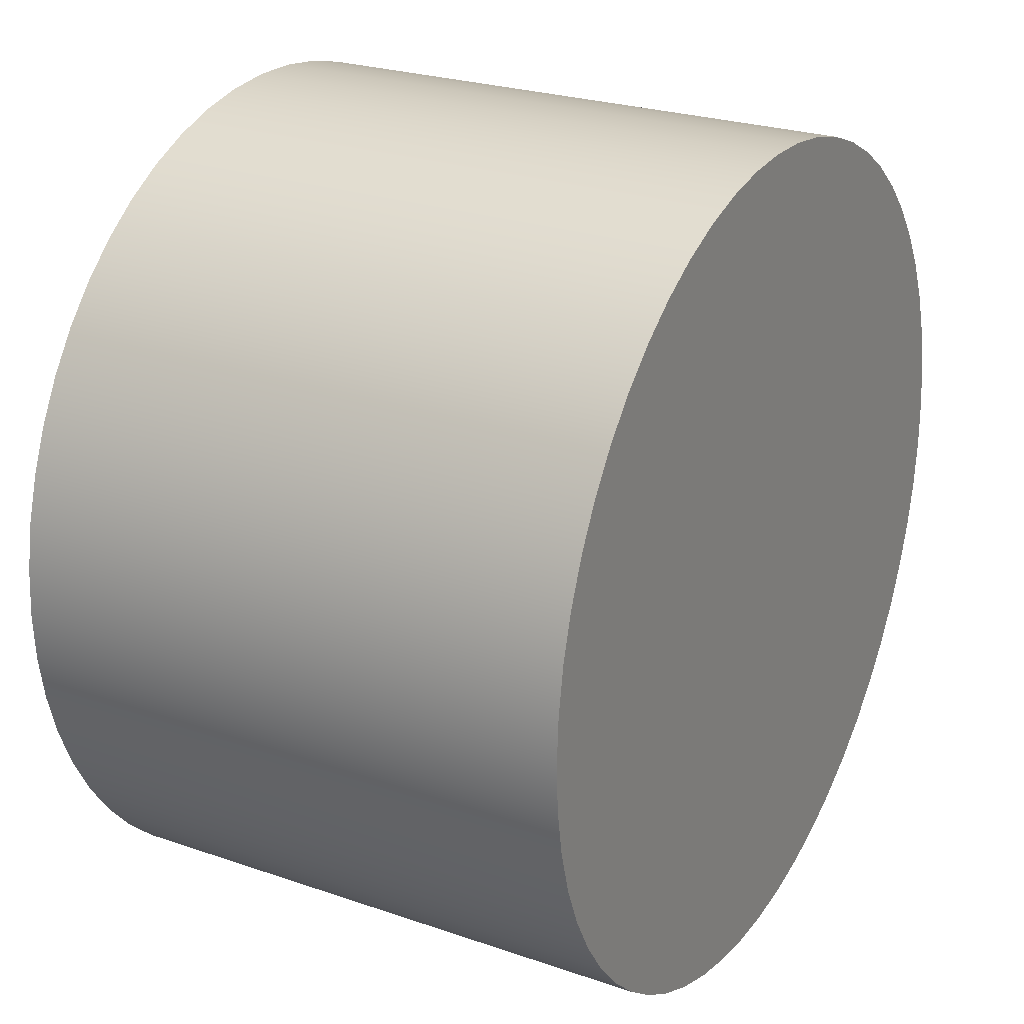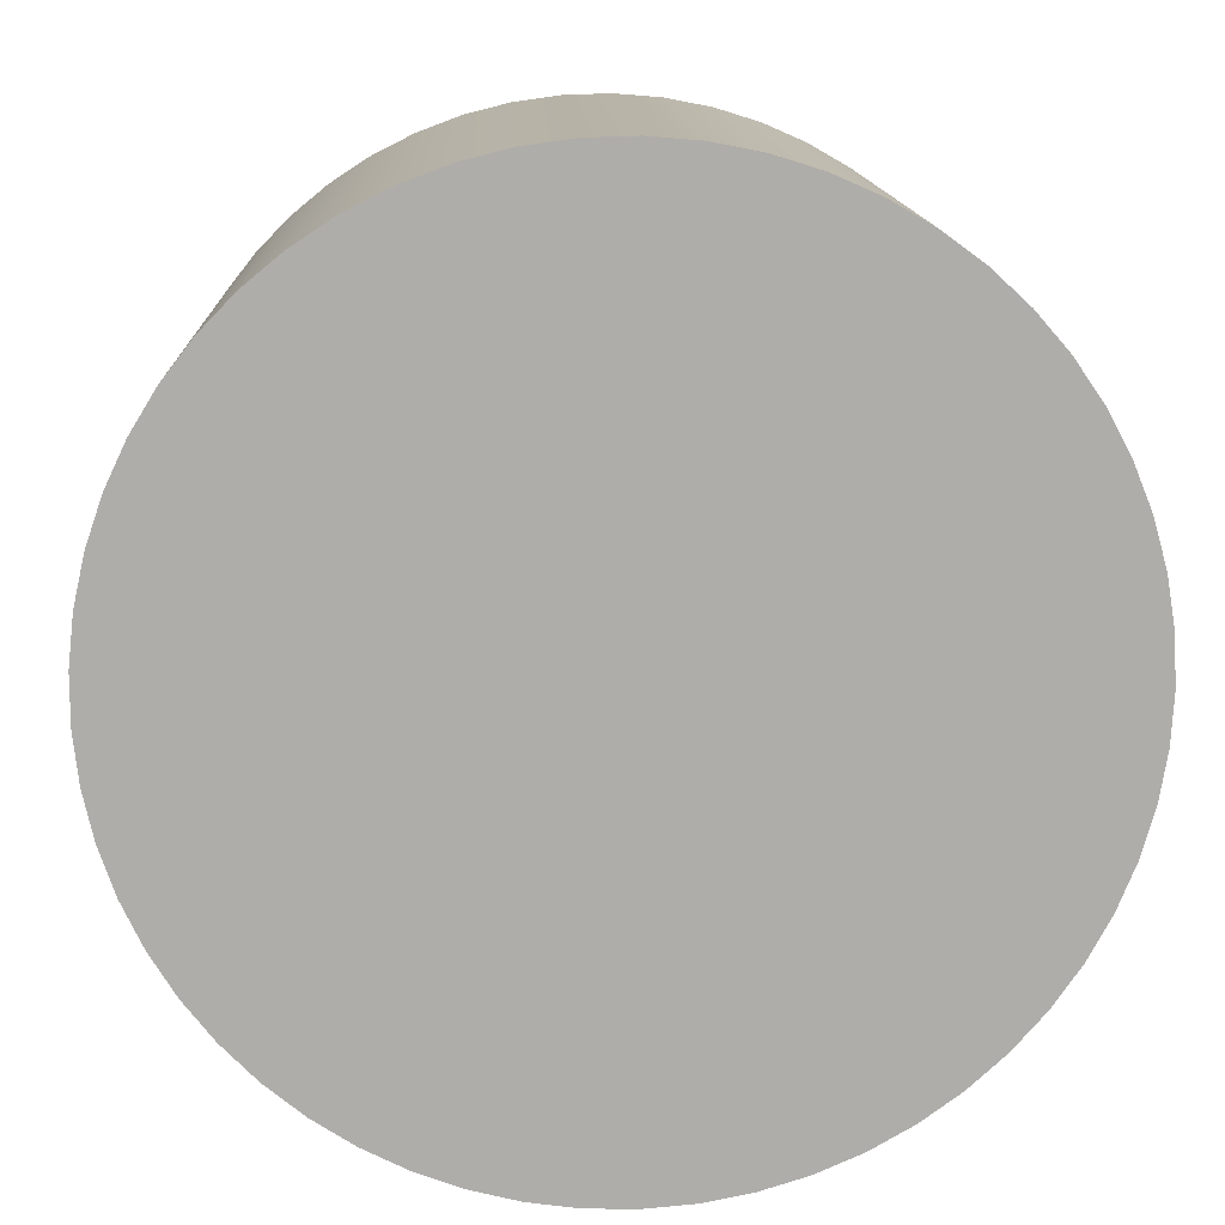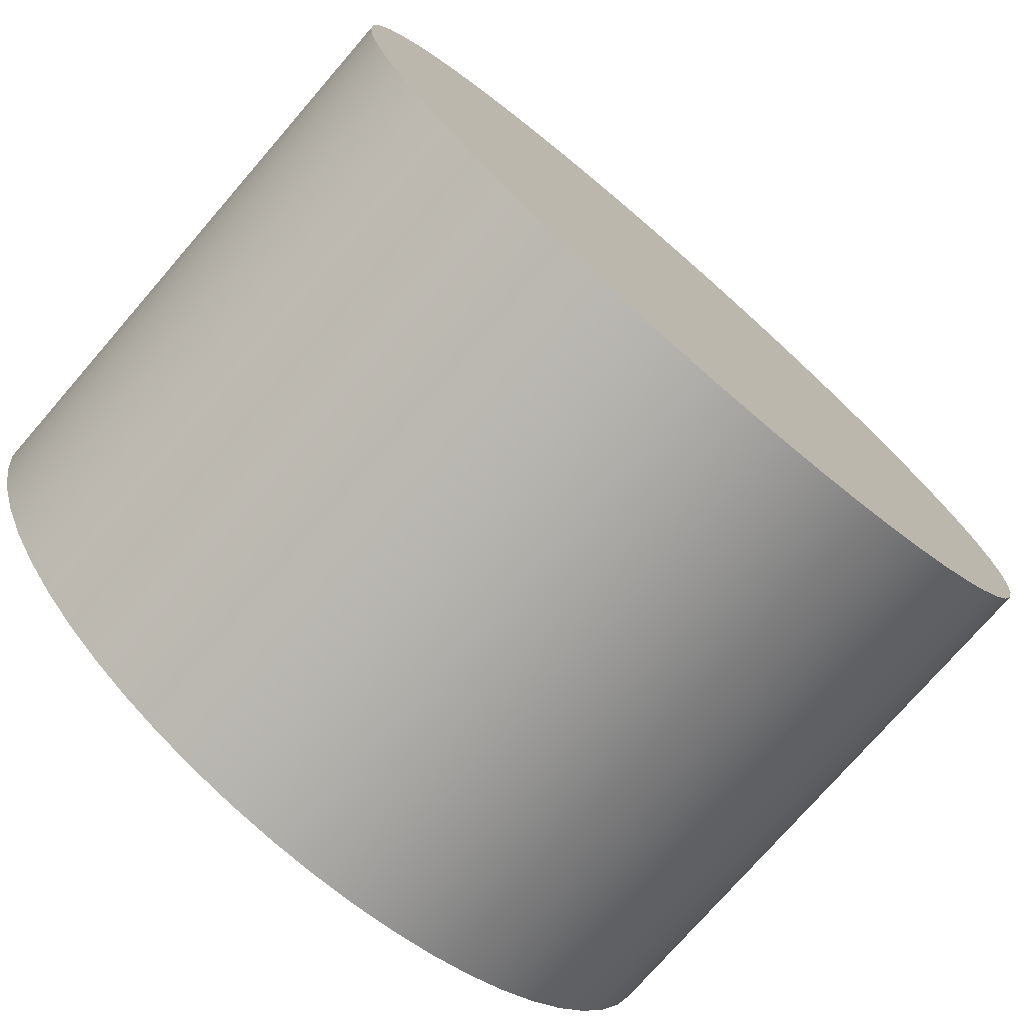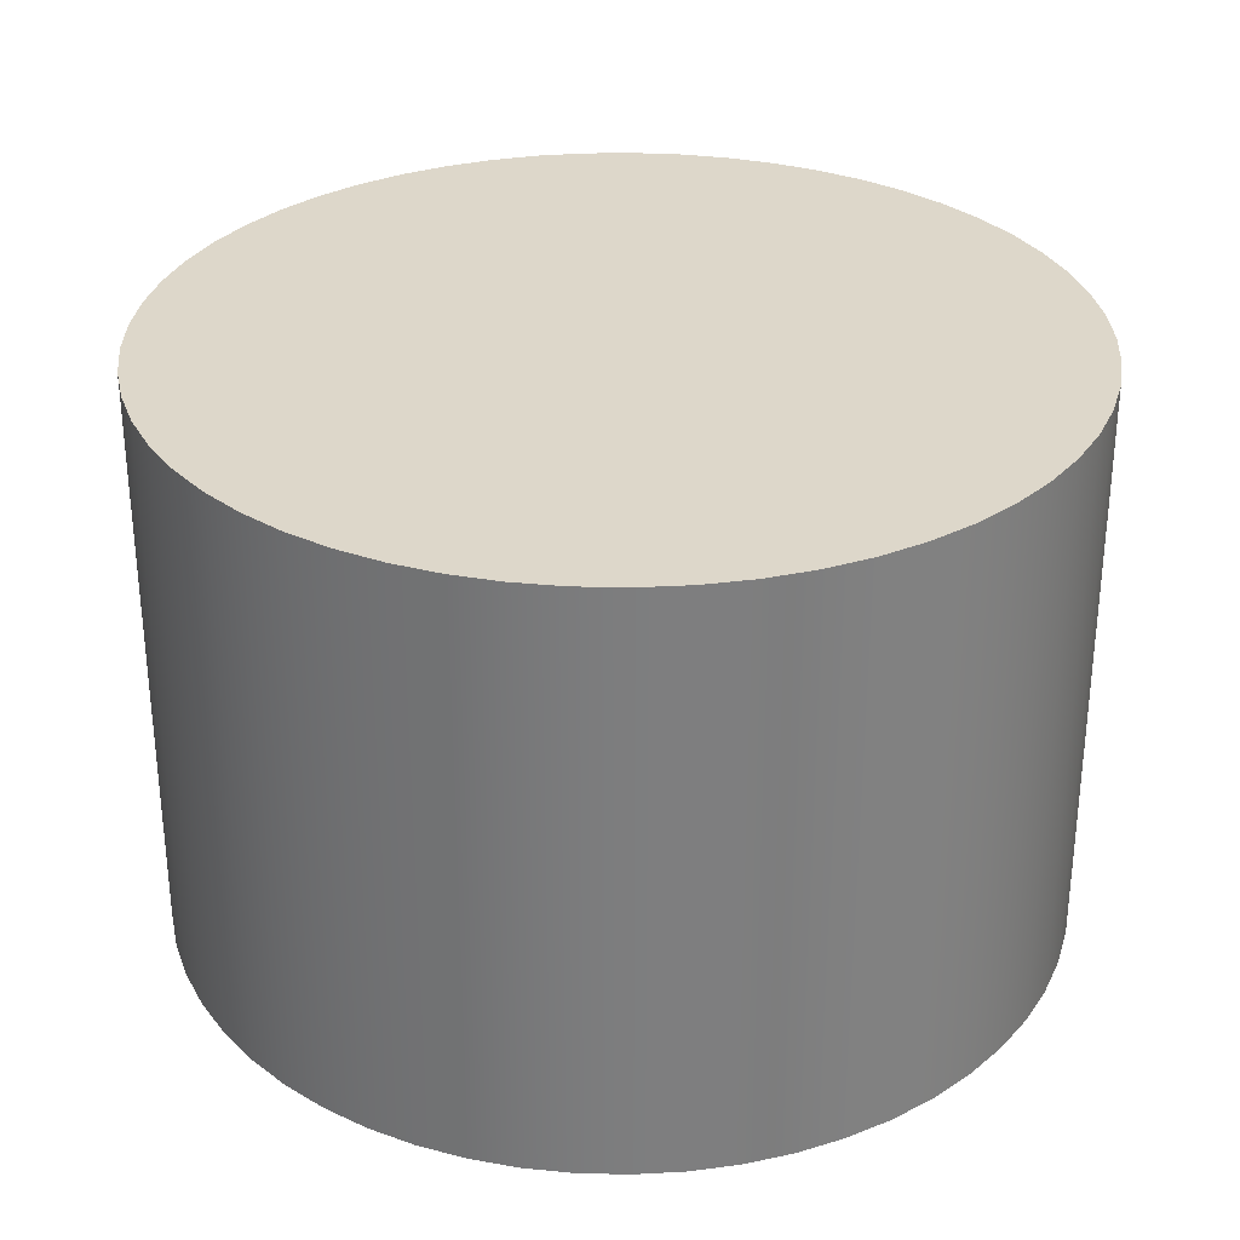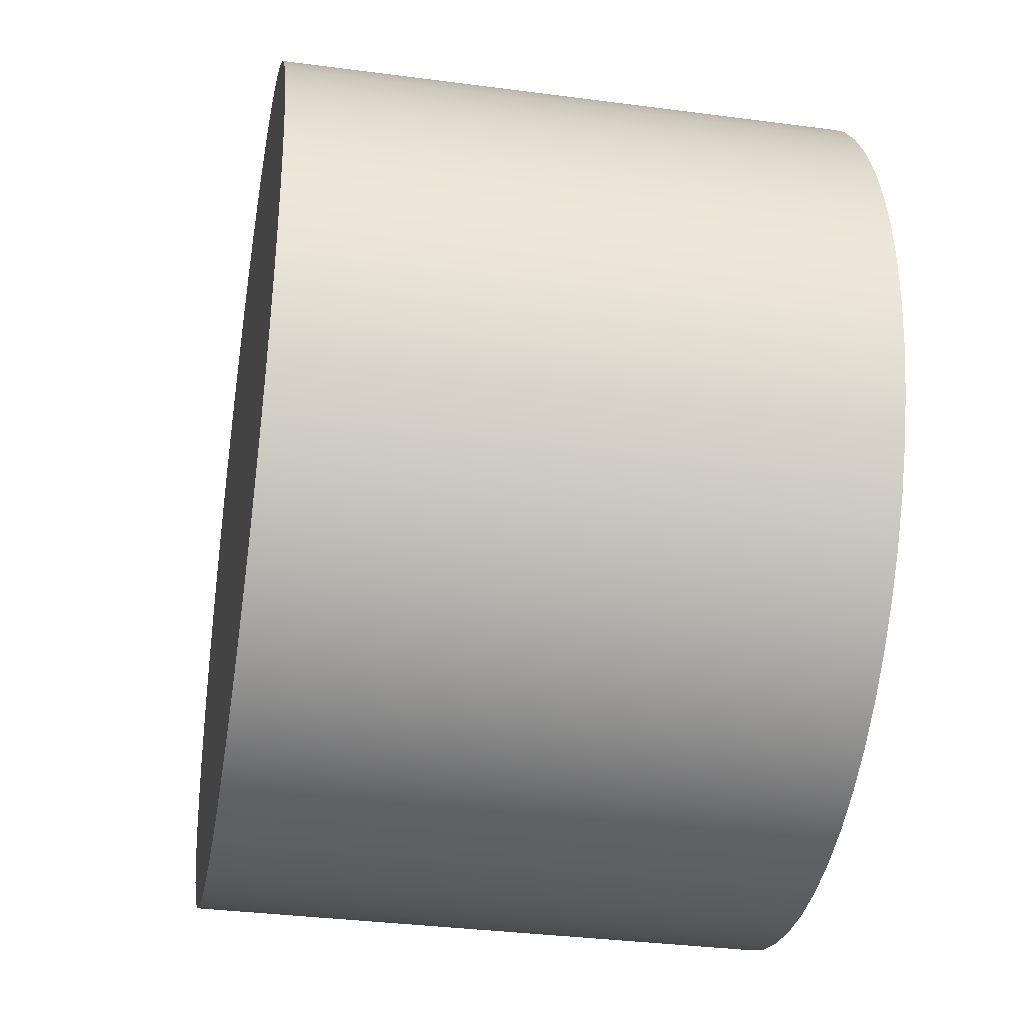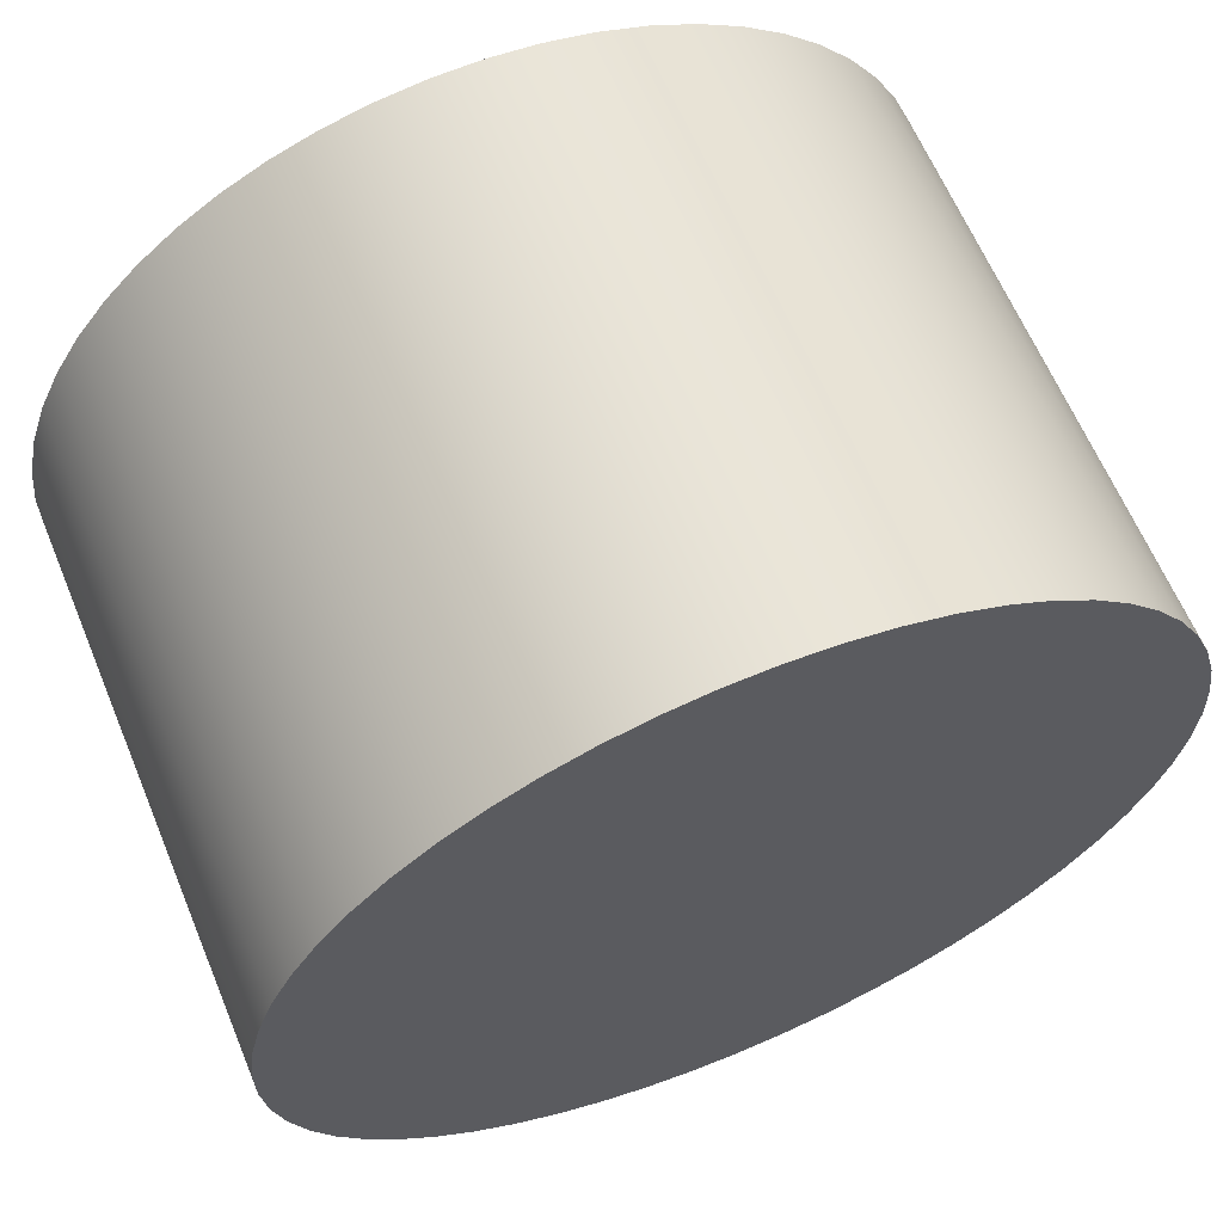
<metadata>
{"format":"obj","ext":"obj","renderer":"f3d","projection":"perspective","resolution":1024,"background":"white","views":[{"elev":25.0,"azim":-60.7,"up":"+Z"},{"elev":13.0,"azim":177.8,"up":"+Z"},{"elev":-75.3,"azim":139.1,"up":"+Z"},{"elev":30.9,"azim":-110.3,"up":"+Y"},{"elev":-34.7,"azim":80.0,"up":"+Z"},{"elev":63.2,"azim":157.4,"up":"+Z"}]}
</metadata>
<code>
v -4.528 6 5.545e-16
v -4.5 6 -0.4981
v -4.418 6 -0.9901
v -4.282 6 -1.47
v -4.095 6 -1.932
v -3.857 6 -2.371
v -3.573 6 -2.781
v -3.245 6 -3.157
v -2.878 6 -3.495
v -2.476 6 -3.79
v -2.044 6 -4.04
v -1.588 6 -4.24
v -1.111 6 -4.389
v -0.6219 6 -4.485
v -0.1248 6 -4.526
v 0.3739 6 -4.512
v 0.868 6 -4.444
v 1.352 6 -4.321
v 1.819 6 -4.146
v 2.264 6 -3.921
v 2.681 6 -3.648
v 3.067 6 -3.331
v 3.414 6 -2.974
v 3.721 6 -2.58
v 3.982 6 -2.155
v 4.195 6 -1.704
v 4.357 6 -1.232
v 4.466 6 -0.7452
v 4.521 6 -0.2494
v 4.521 6 0.2494
v 4.466 6 0.7452
v 4.357 6 1.232
v 4.195 6 1.704
v 3.982 6 2.155
v 3.721 6 2.58
v 3.414 6 2.974
v 3.067 6 3.331
v 2.681 6 3.648
v 2.264 6 3.921
v 1.819 6 4.146
v 1.352 6 4.321
v 0.868 6 4.444
v 0.3739 6 4.512
v -0.1248 6 4.526
v -0.6219 6 4.485
v -1.111 6 4.389
v -1.588 6 4.24
v -2.044 6 4.04
v -2.476 6 3.79
v -2.878 6 3.495
v -3.245 6 3.157
v -3.573 6 2.781
v -3.857 6 2.371
v -4.095 6 1.932
v -4.282 6 1.47
v -4.418 6 0.9901
v -4.5 6 0.4981
v -4.528 0 5.545e-16
v -4.5 0 0.4981
v -4.418 0 0.9901
v -4.282 0 1.47
v -4.095 0 1.932
v -3.857 0 2.371
v -3.573 0 2.781
v -3.245 0 3.157
v -2.878 0 3.495
v -2.476 0 3.79
v -2.044 0 4.04
v -1.588 0 4.24
v -1.111 0 4.389
v -0.6219 0 4.485
v -0.1248 0 4.526
v 0.3739 0 4.512
v 0.868 0 4.444
v 1.352 0 4.321
v 1.819 0 4.146
v 2.264 0 3.921
v 2.681 0 3.648
v 3.067 0 3.331
v 3.414 0 2.974
v 3.721 0 2.58
v 3.982 0 2.155
v 4.195 0 1.704
v 4.357 0 1.232
v 4.466 0 0.7452
v 4.521 0 0.2494
v 4.521 0 -0.2494
v 4.466 0 -0.7452
v 4.357 0 -1.232
v 4.195 0 -1.704
v 3.982 0 -2.155
v 3.721 0 -2.58
v 3.414 0 -2.974
v 3.067 0 -3.331
v 2.681 0 -3.648
v 2.264 0 -3.921
v 1.819 0 -4.146
v 1.352 0 -4.321
v 0.868 0 -4.444
v 0.3739 0 -4.512
v -0.1248 0 -4.526
v -0.6219 0 -4.485
v -1.111 0 -4.389
v -1.588 0 -4.24
v -2.044 0 -4.04
v -2.476 0 -3.79
v -2.878 0 -3.495
v -3.245 0 -3.157
v -3.573 0 -2.781
v -3.857 0 -2.371
v -4.095 0 -1.932
v -4.282 0 -1.47
v -4.418 0 -0.9901
v -4.5 0 -0.4981
v -4.528 0 5.545e-16
v -4.528 6 5.545e-16
v -4.528 6 5.545e-16
v -4.5 6 0.4981
v -4.418 6 0.9901
v -4.282 6 1.47
v -4.095 6 1.932
v -3.857 6 2.371
v -3.573 6 2.781
v -3.245 6 3.157
v -2.878 6 3.495
v -2.476 6 3.79
v -2.044 6 4.04
v -1.588 6 4.24
v -1.111 6 4.389
v -0.6219 6 4.485
v -0.1248 6 4.526
v 0.3739 6 4.512
v 0.868 6 4.444
v 1.352 6 4.321
v 1.819 6 4.146
v 2.264 6 3.921
v 2.681 6 3.648
v 3.067 6 3.331
v 3.414 6 2.974
v 3.721 6 2.58
v 3.982 6 2.155
v 4.195 6 1.704
v 4.357 6 1.232
v 4.466 6 0.7452
v 4.521 6 0.2494
v 4.521 6 -0.2494
v 4.466 6 -0.7452
v 4.357 6 -1.232
v 4.195 6 -1.704
v 3.982 6 -2.155
v 3.721 6 -2.58
v 3.414 6 -2.974
v 3.067 6 -3.331
v 2.681 6 -3.648
v 2.264 6 -3.921
v 1.819 6 -4.146
v 1.352 6 -4.321
v 0.868 6 -4.444
v 0.3739 6 -4.512
v -0.1248 6 -4.526
v -0.6219 6 -4.485
v -1.111 6 -4.389
v -1.588 6 -4.24
v -2.044 6 -4.04
v -2.476 6 -3.79
v -2.878 6 -3.495
v -3.245 6 -3.157
v -3.573 6 -2.781
v -3.857 6 -2.371
v -4.095 6 -1.932
v -4.282 6 -1.47
v -4.418 6 -0.9901
v -4.5 6 -0.4981
v -4.528 0 5.545e-16
v -4.5 0 -0.4981
v -4.418 0 -0.9901
v -4.282 0 -1.47
v -4.095 0 -1.932
v -3.857 0 -2.371
v -3.573 0 -2.781
v -3.245 0 -3.157
v -2.878 0 -3.495
v -2.476 0 -3.79
v -2.044 0 -4.04
v -1.588 0 -4.24
v -1.111 0 -4.389
v -0.6219 0 -4.485
v -0.1248 0 -4.526
v 0.3739 0 -4.512
v 0.868 0 -4.444
v 1.352 0 -4.321
v 1.819 0 -4.146
v 2.264 0 -3.921
v 2.681 0 -3.648
v 3.067 0 -3.331
v 3.414 0 -2.974
v 3.721 0 -2.58
v 3.982 0 -2.155
v 4.195 0 -1.704
v 4.357 0 -1.232
v 4.466 0 -0.7452
v 4.521 0 -0.2494
v 4.521 0 0.2494
v 4.466 0 0.7452
v 4.357 0 1.232
v 4.195 0 1.704
v 3.982 0 2.155
v 3.721 0 2.58
v 3.414 0 2.974
v 3.067 0 3.331
v 2.681 0 3.648
v 2.264 0 3.921
v 1.819 0 4.146
v 1.352 0 4.321
v 0.868 0 4.444
v 0.3739 0 4.512
v -0.1248 0 4.526
v -0.6219 0 4.485
v -1.111 0 4.389
v -1.588 0 4.24
v -2.044 0 4.04
v -2.476 0 3.79
v -2.878 0 3.495
v -3.245 0 3.157
v -3.573 0 2.781
v -3.857 0 2.371
v -4.095 0 1.932
v -4.282 0 1.47
v -4.418 0 0.9901
v -4.5 0 0.4981
g 69d62400-e2f4-11ea-be60-54bf646e7e1f
f 2 114 1
f 1 114 115
f 116 58 57
f 57 58 59
f 57 59 56
f 56 59 60
f 56 60 55
f 55 60 61
f 55 61 54
f 54 61 62
f 54 62 53
f 53 62 63
f 53 63 52
f 52 63 64
f 52 64 51
f 51 64 65
f 51 65 50
f 50 65 66
f 50 66 49
f 49 66 67
f 49 67 48
f 48 67 68
f 48 68 47
f 47 68 69
f 47 69 46
f 46 69 70
f 46 70 45
f 45 70 71
f 45 71 44
f 44 71 72
f 44 72 43
f 43 72 73
f 43 73 42
f 42 73 74
f 42 74 41
f 41 74 75
f 41 75 40
f 40 75 76
f 40 76 39
f 39 76 77
f 39 77 38
f 38 77 78
f 38 78 37
f 37 78 79
f 37 79 36
f 36 79 80
f 36 80 35
f 35 80 81
f 35 81 34
f 34 81 82
f 34 82 33
f 33 82 83
f 33 83 32
f 32 83 84
f 32 84 31
f 31 84 85
f 31 85 30
f 30 85 86
f 30 86 29
f 29 86 87
f 29 87 28
f 28 87 88
f 28 88 27
f 27 88 89
f 27 89 26
f 26 89 90
f 26 90 25
f 25 90 91
f 25 91 24
f 24 91 92
f 24 92 23
f 23 92 93
f 23 93 22
f 22 93 94
f 22 94 21
f 21 94 95
f 21 95 20
f 20 95 96
f 20 96 19
f 19 96 97
f 19 97 18
f 18 97 98
f 18 98 17
f 17 98 99
f 17 99 16
f 16 99 100
f 16 100 15
f 15 100 101
f 15 101 14
f 14 101 102
f 14 102 13
f 13 102 103
f 13 103 12
f 12 103 104
f 12 104 11
f 11 104 105
f 11 105 10
f 10 105 106
f 10 106 9
f 9 106 107
f 9 107 8
f 8 107 108
f 8 108 7
f 7 108 109
f 7 109 6
f 6 109 110
f 6 110 5
f 5 110 111
f 5 111 4
f 4 111 112
f 4 112 3
f 3 112 113
f 3 113 2
f 2 113 114
g 69d64b10-e2f4-11ea-b8ab-54bf646e7e1f
f 173 117 144
f 144 117 118
f 144 118 119
f 144 119 143
f 143 119 120
f 143 120 142
f 142 120 121
f 142 121 141
f 141 121 122
f 141 122 140
f 140 122 123
f 140 123 139
f 139 123 124
f 139 124 138
f 138 124 125
f 138 125 137
f 137 125 126
f 137 126 136
f 136 126 127
f 136 127 135
f 135 127 128
f 135 128 134
f 134 128 129
f 134 129 133
f 133 129 130
f 133 130 132
f 132 130 131
f 145 147 144
f 144 147 148
f 144 148 149
f 145 146 147
f 149 150 144
f 144 150 151
f 144 151 152
f 152 153 144
f 144 153 154
f 144 154 155
f 155 156 144
f 144 156 157
f 144 157 158
f 158 159 144
f 144 159 160
f 144 160 161
f 161 162 144
f 144 162 163
f 144 163 164
f 164 165 144
f 144 165 166
f 144 166 167
f 167 168 144
f 144 168 169
f 144 169 170
f 170 171 144
f 144 171 172
f 144 172 173
g 69d6992c-e2f4-11ea-8c6b-54bf646e7e1f
f 230 174 204
f 204 174 175
f 204 175 176
f 176 177 204
f 204 177 178
f 204 178 179
f 179 180 204
f 204 180 181
f 204 181 182
f 182 183 204
f 204 183 184
f 204 184 185
f 185 186 204
f 204 186 187
f 204 187 188
f 188 189 204
f 204 189 190
f 204 190 191
f 191 192 204
f 204 192 193
f 204 193 194
f 194 195 204
f 204 195 196
f 204 196 197
f 197 198 204
f 204 198 199
f 204 199 200
f 200 201 204
f 204 201 203
f 203 201 202
f 230 204 229
f 229 204 205
f 229 205 228
f 228 205 206
f 228 206 227
f 227 206 207
f 227 207 226
f 226 207 208
f 226 208 225
f 225 208 209
f 225 209 224
f 224 209 210
f 224 210 223
f 223 210 211
f 223 211 222
f 222 211 212
f 222 212 221
f 221 212 213
f 221 213 220
f 220 213 214
f 220 214 219
f 219 214 215
f 219 215 218
f 218 215 216
f 218 216 217

</code>
